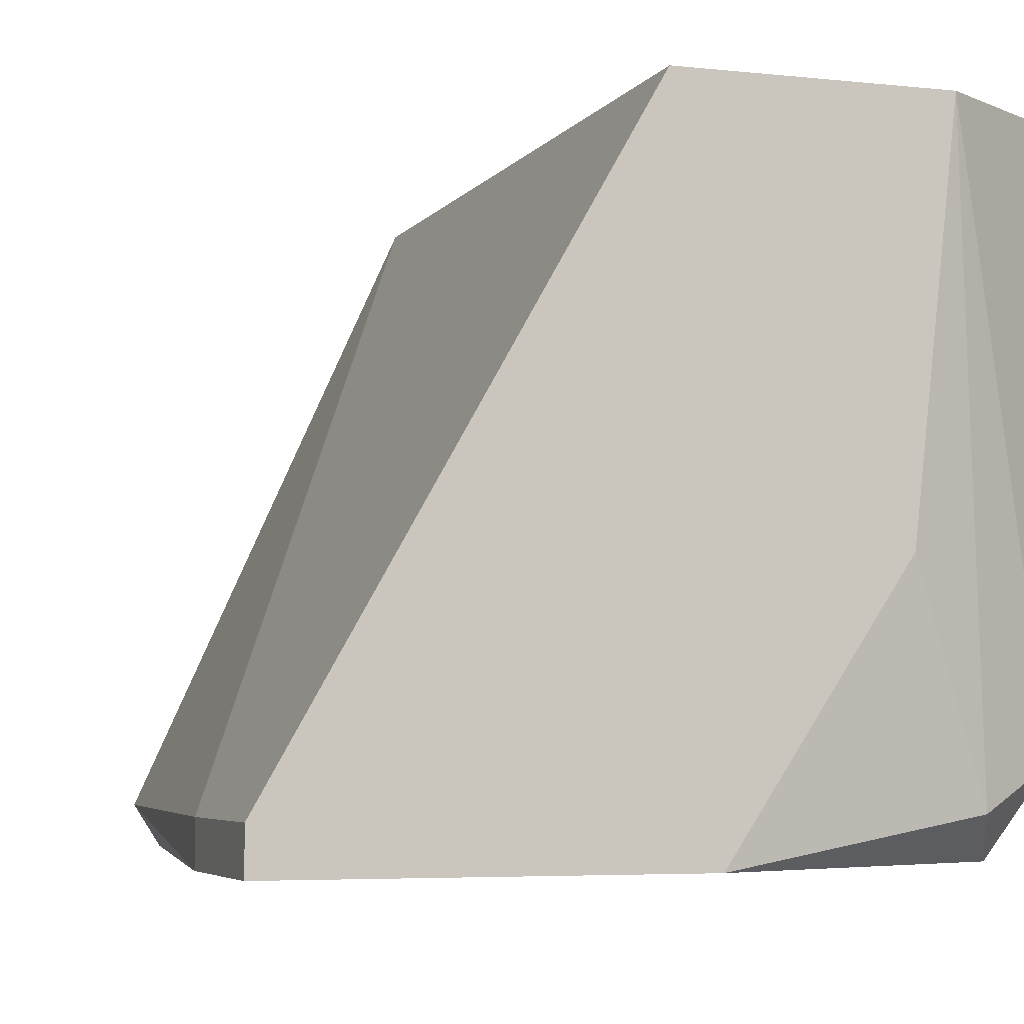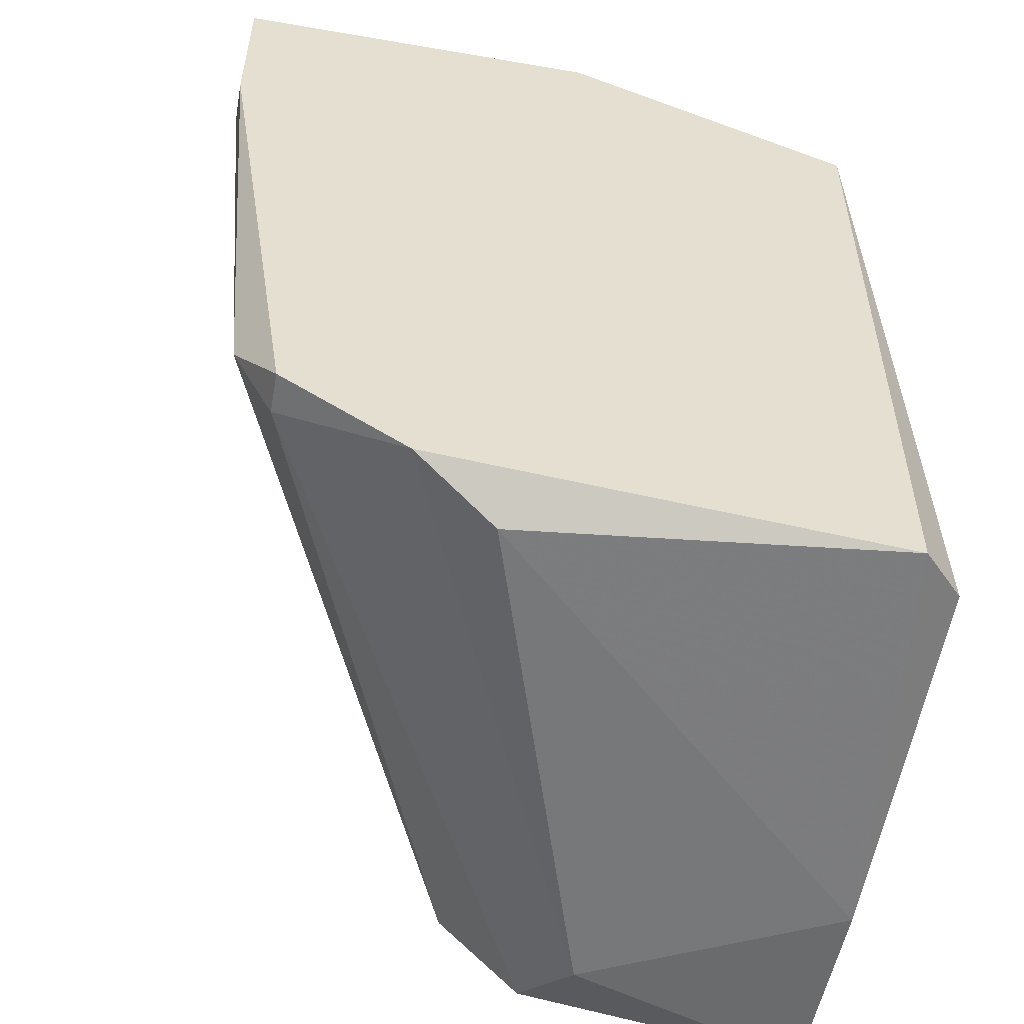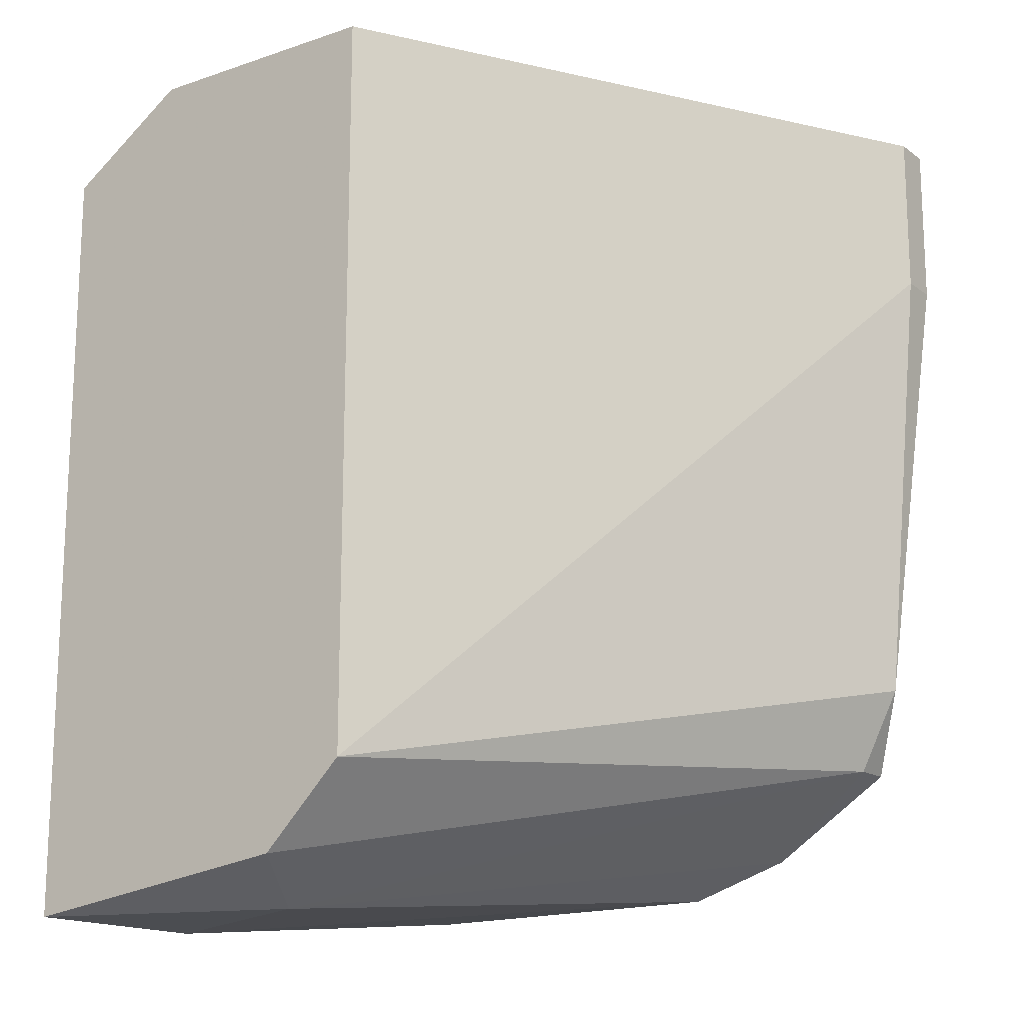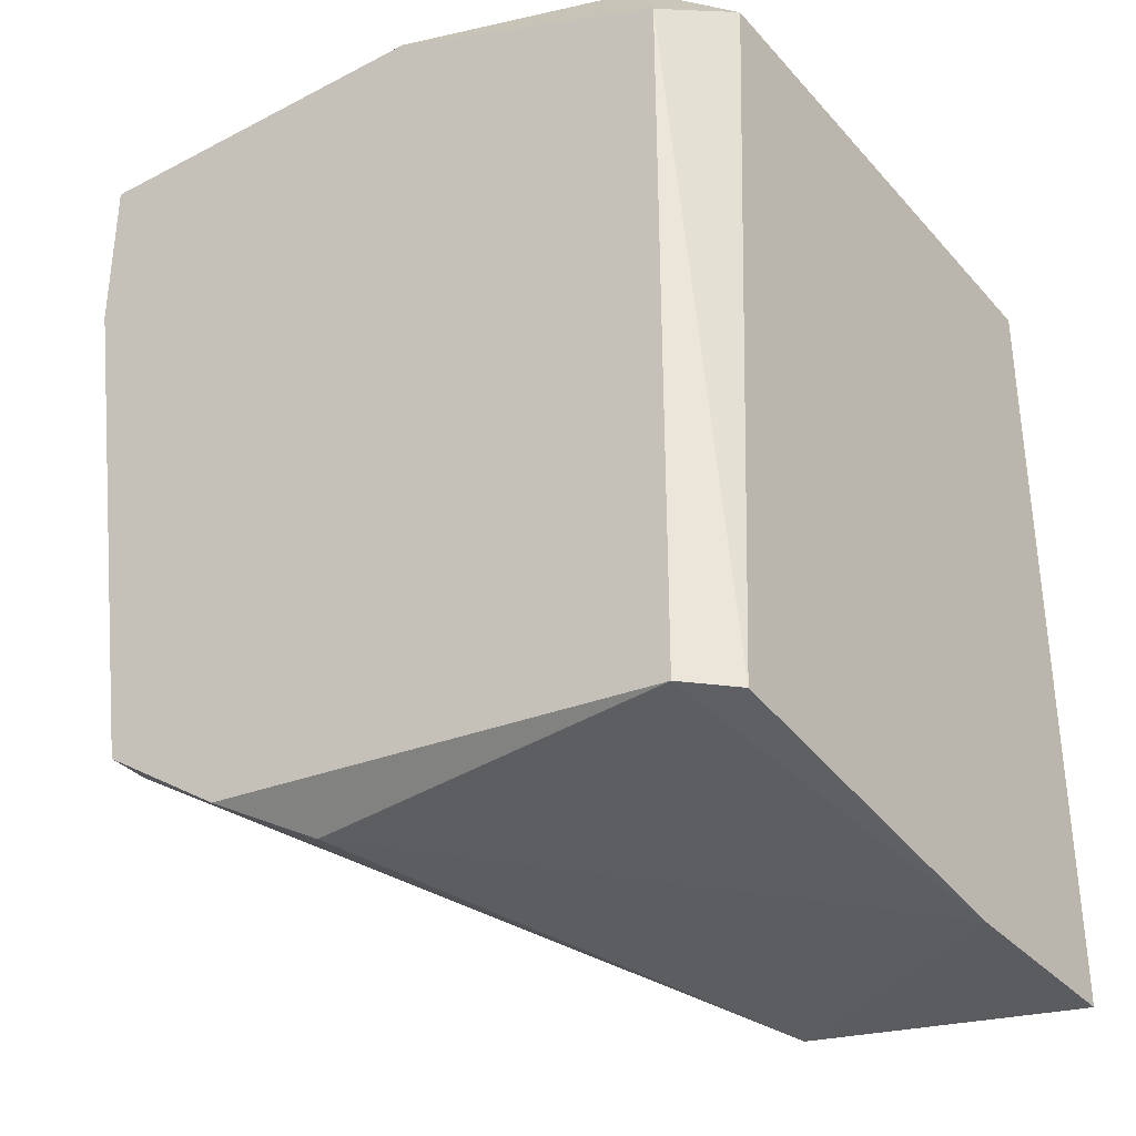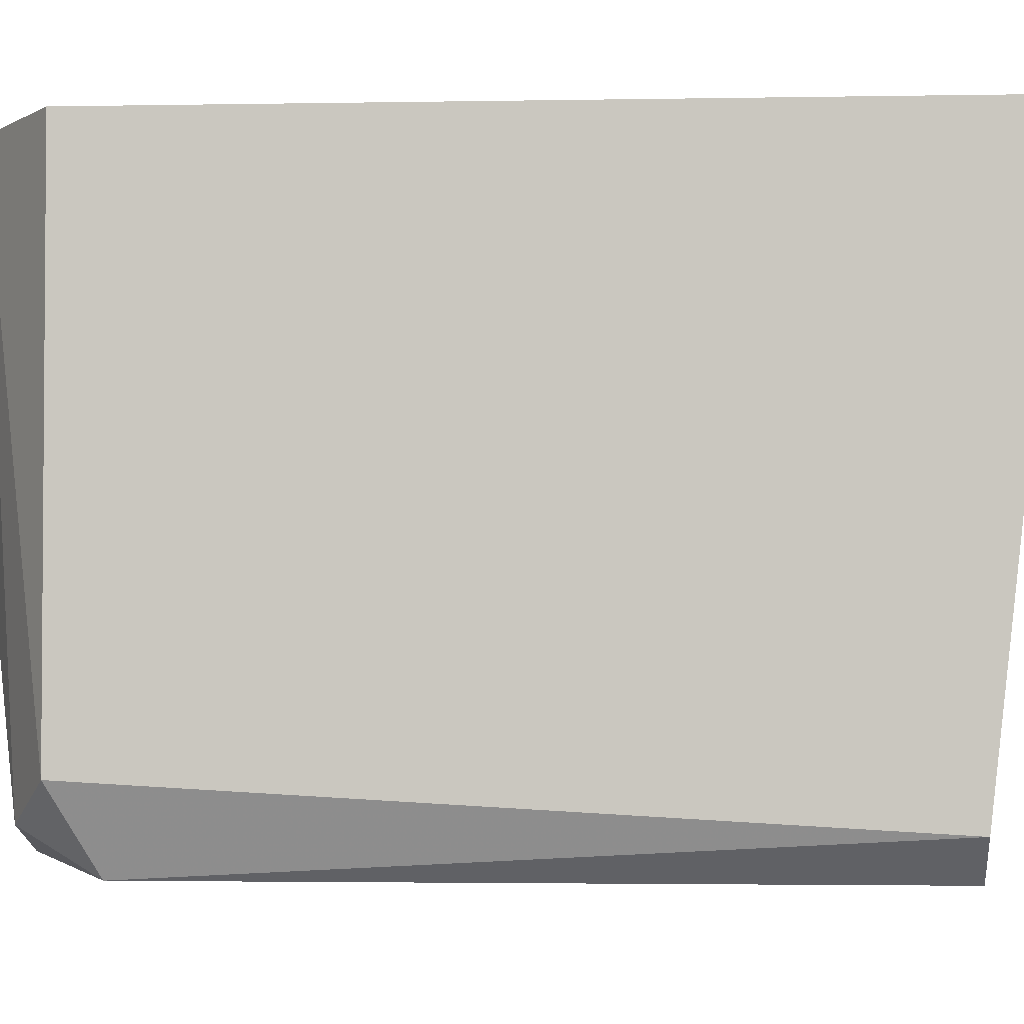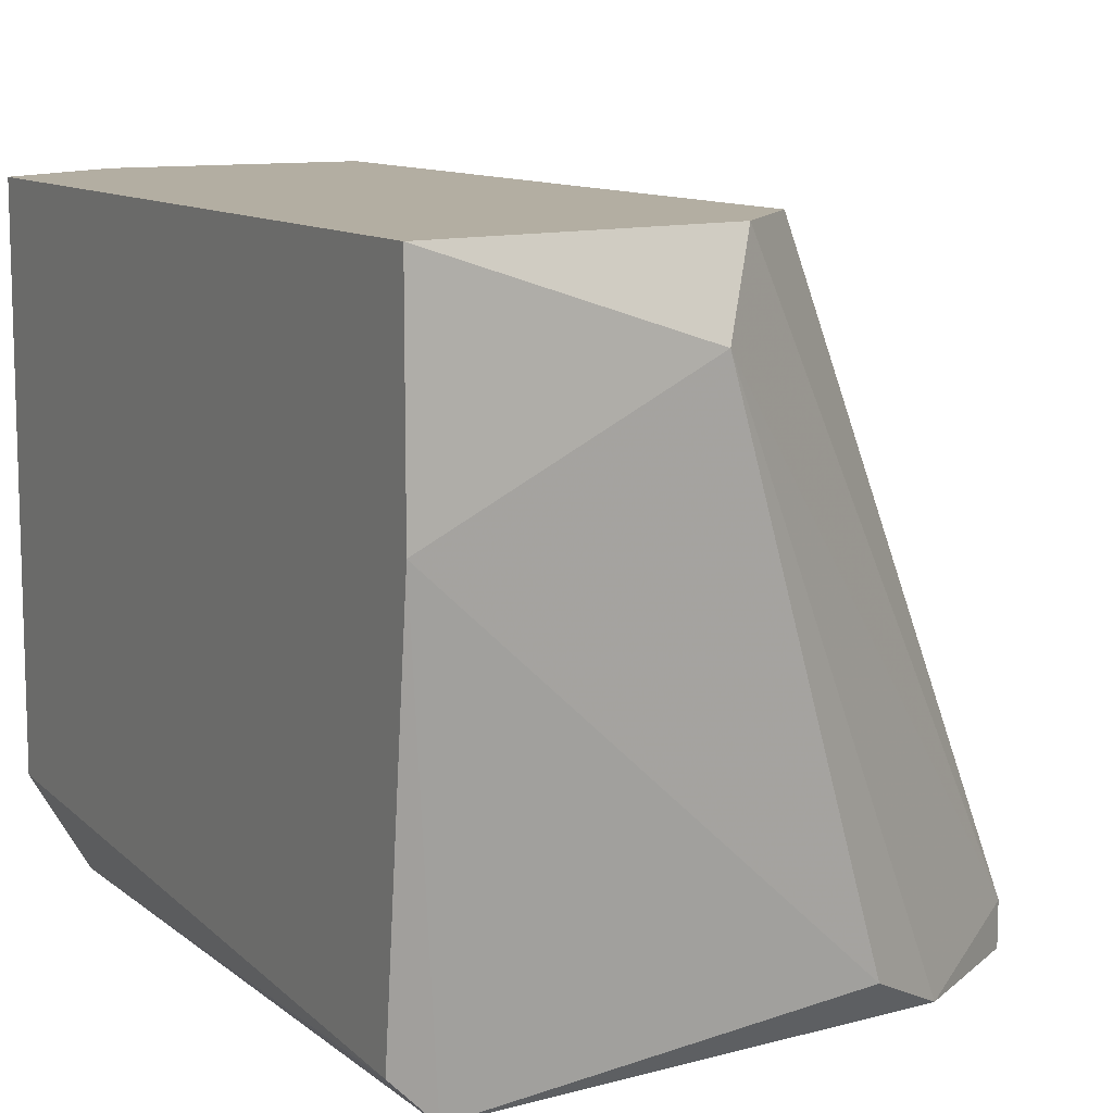
<metadata>
{"format":"obj","ext":"obj","renderer":"f3d","projection":"perspective","resolution":1024,"background":"white","views":[{"elev":-5.0,"azim":161.0,"up":"+Z"},{"elev":-53.2,"azim":169.6,"up":"+Y"},{"elev":-15.9,"azim":35.0,"up":"+Y"},{"elev":-34.1,"azim":-145.0,"up":"+Y"},{"elev":-2.6,"azim":-86.4,"up":"+Z"},{"elev":10.8,"azim":-28.9,"up":"+Z"}]}
</metadata>
<code>
v -0.03023 -0.008677 -0.000894
v -0.0273 -0.007943 -0.009695
v -0.02583 -0.00721 -0.01043
v -0.03243 0.006728 0.000574
v -0.03316 0.005994 -0.009695
v -0.0317 0.006728 -0.006027
v -0.02803 -0.006474 0.000574
v -0.02803 0.006728 0.000574
v -0.02876 0.006728 -0.01043
v -0.02363 -0.005741 -0.01043
v -0.02363 -0.005741 -0.009695
v -0.0339 -0.007943 -0.01043
v -0.0339 0.004525 -0.01043
v -0.02289 -0.004275 -0.009695
v -0.0295 -0.007943 0.000574
v -0.03463 0.005261 0.000574
v -0.03463 0.005261 -0.008961
v -0.03463 -0.007943 -0.009695
v -0.03463 -0.008677 0.000574
v -0.03463 -0.008677 -0.003096
v -0.02216 0.006728 -0.01043
v -0.02216 0.006728 -0.009695
v -0.02216 0.003792 -0.01043
v -0.02216 0.003792 -0.009695
f 15 1 11
f 20 19 16
f 13 23 3
f 16 19 7
f 16 7 8
f 20 16 18
f 8 7 22
f 8 22 6
f 18 16 17
f 13 18 17
f 19 20 1
f 23 13 9
f 6 22 9
f 13 3 12
f 20 18 12
f 18 13 12
f 16 8 4
f 8 6 4
f 17 16 4
f 1 20 2
f 3 1 2
f 12 3 2
f 20 12 2
f 3 23 10
f 23 14 10
f 23 22 24
f 22 7 24
f 14 23 24
f 7 14 24
f 7 19 15
f 19 1 15
f 13 17 5
f 9 13 5
f 6 9 5
f 4 6 5
f 17 4 5
f 22 23 21
f 23 9 21
f 9 22 21
f 14 7 11
f 1 3 11
f 3 10 11
f 10 14 11
f 7 15 11

</code>
